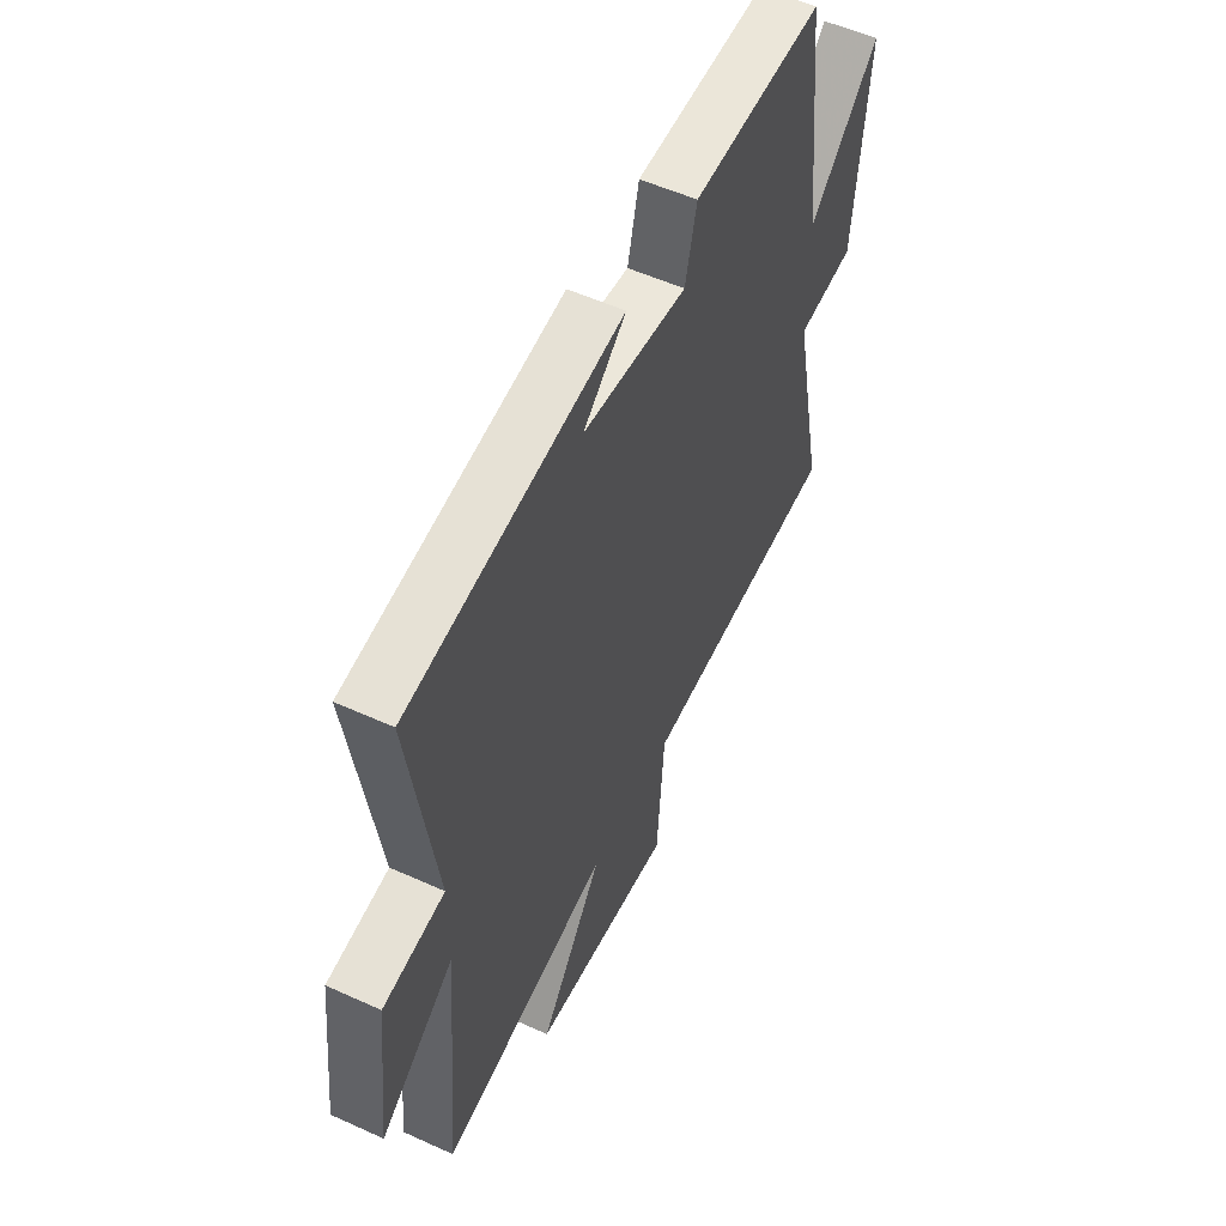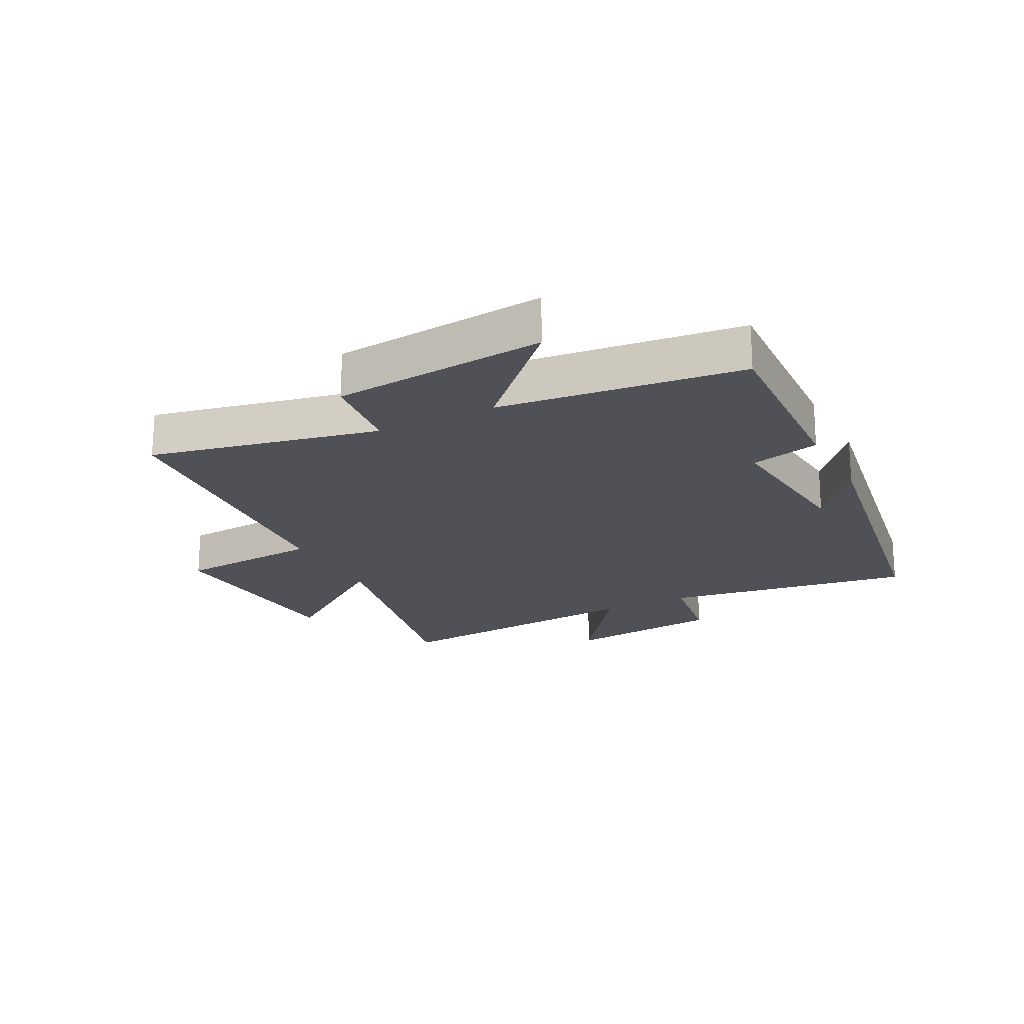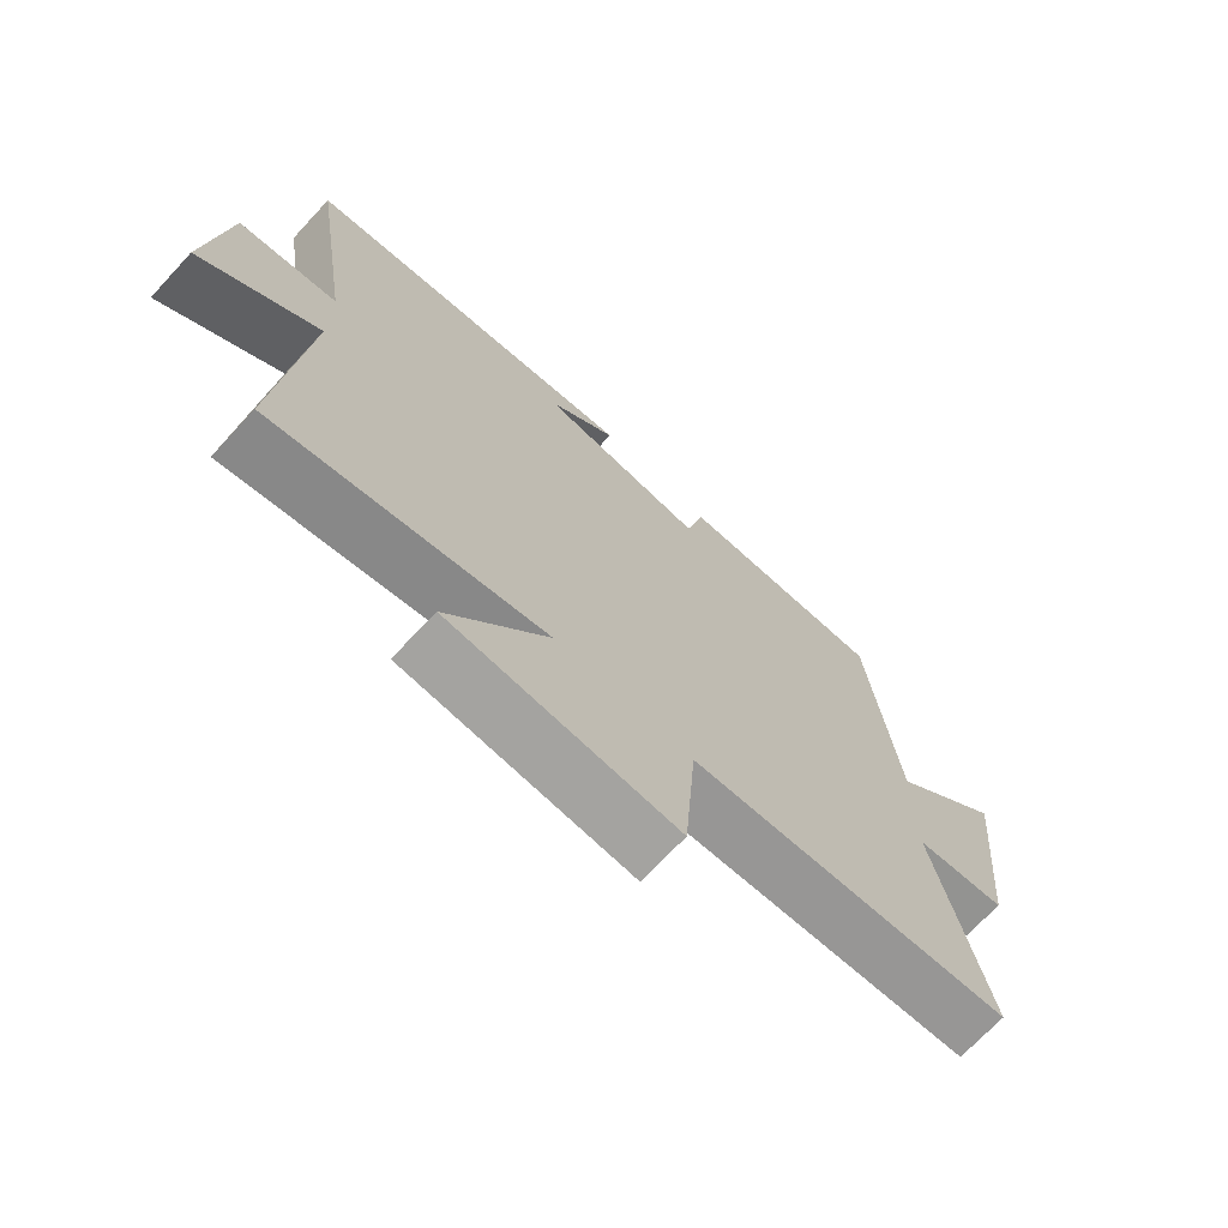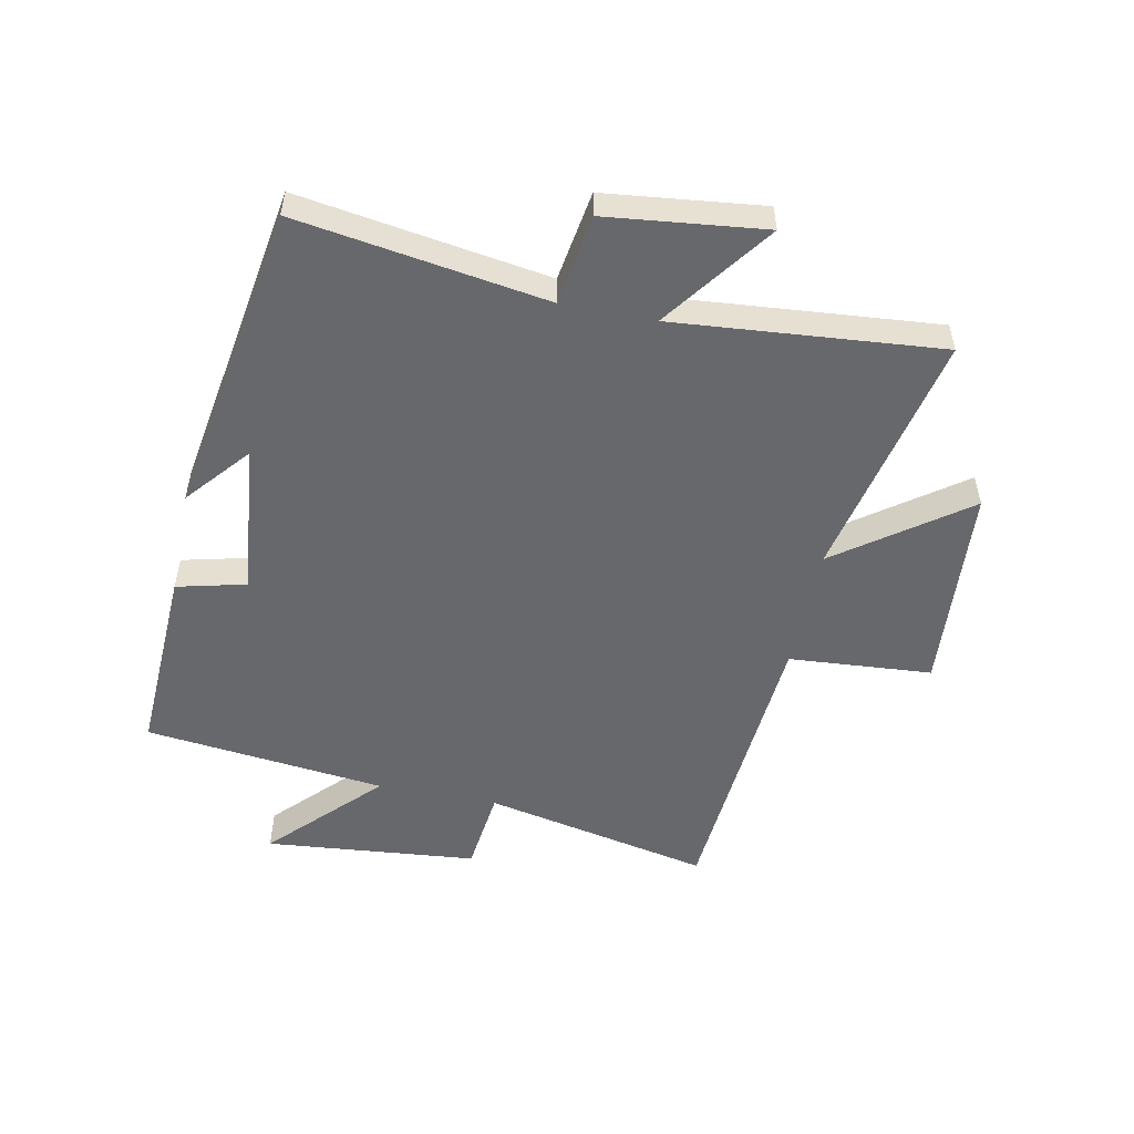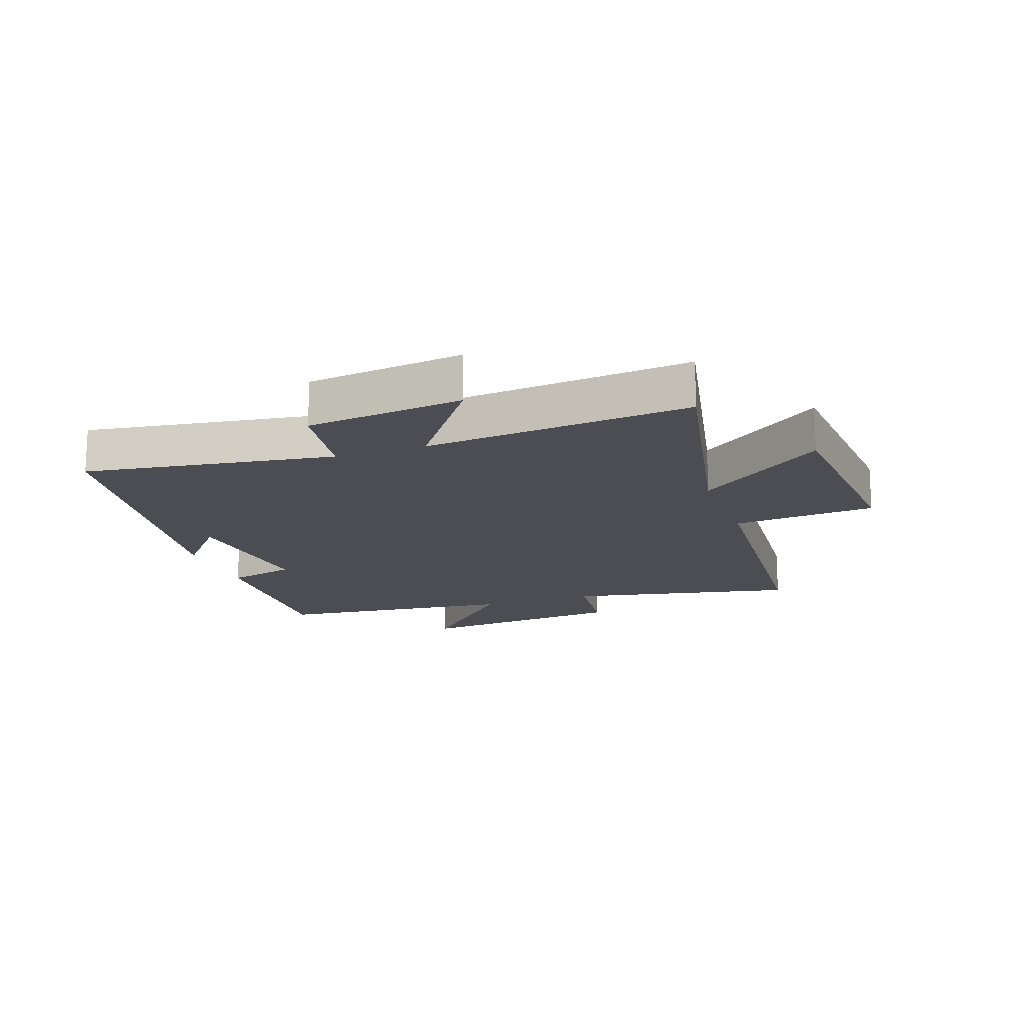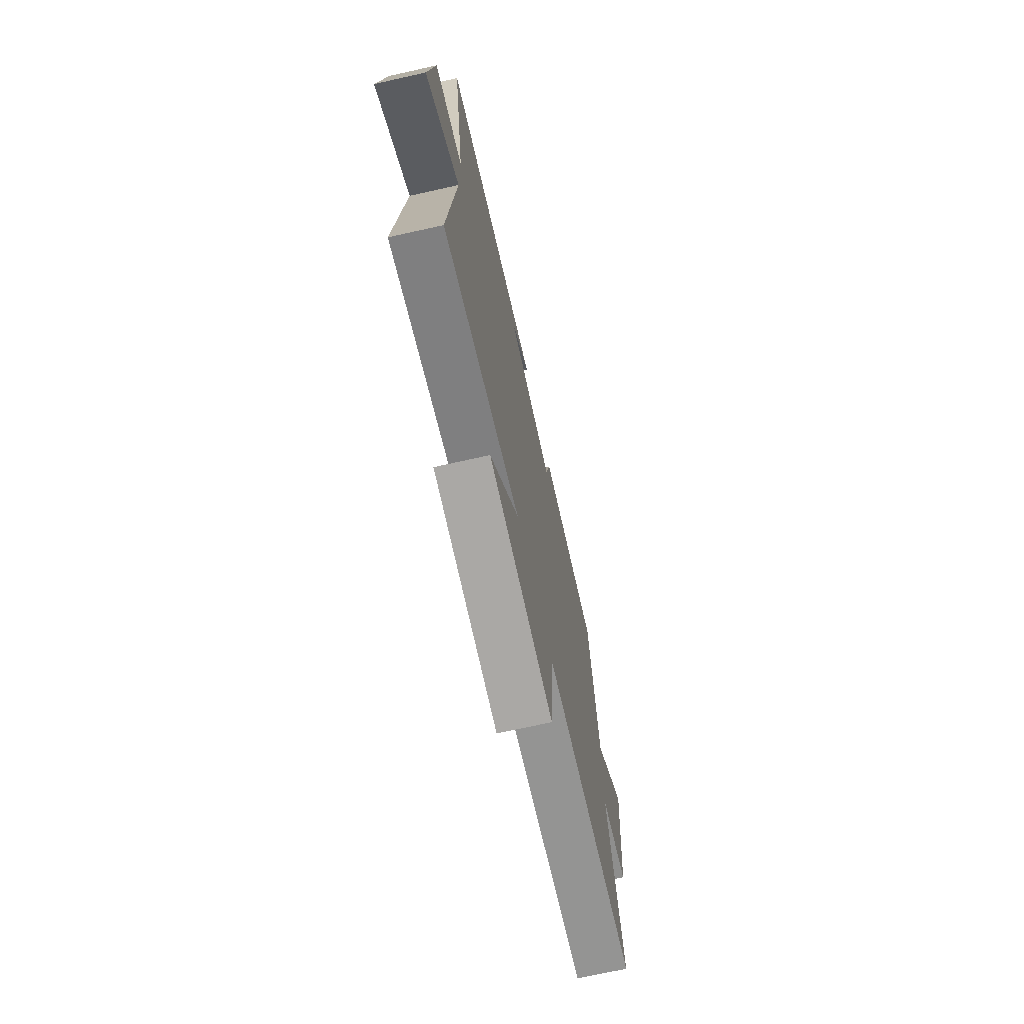
<metadata>
{"format":"obj","ext":"obj","renderer":"f3d","projection":"perspective","resolution":1024,"background":"white","views":[{"elev":54.1,"azim":115.8,"up":"+Z"},{"elev":-20.3,"azim":-62.9,"up":"+Y"},{"elev":-70.6,"azim":137.1,"up":"+Z"},{"elev":-52.4,"azim":78.5,"up":"+Y"},{"elev":-16.3,"azim":109.6,"up":"+Y"},{"elev":-71.1,"azim":102.6,"up":"+Z"}]}
</metadata>
<code>
v 0.563 0.07 0.416
v 0.5 0.07 0.005
v 0.65 0.07 -0.018
v 0.68 0.07 -0.278
v 0.5 0.07 -0.147
v 0.539 0.07 -0.587
v 0.125 0.07 -0.5
v 0.279 0.07 -0.711
v -0.067 0.07 -0.737
v -0.085 0.07 -0.5
v -0.579 0.07 -0.463
v -0.5 0.07 -0.086
v -0.641 0.07 -0.07
v -0.675 0.07 0.282
v -0.5 0.07 0.114
v -0.455 0.07 0.514
v -0.135 0.07 0.5
v -0.107 0.07 0.386
v 0.147 0.07 0.412
v 0.043 0.07 0.5
v 0.563 0 0.416
v 0.5 0 0.005
v 0.65 0 -0.018
v 0.68 0 -0.278
v 0.5 0 -0.147
v 0.539 0 -0.587
v 0.125 0 -0.5
v 0.279 0 -0.711
v -0.067 0 -0.737
v -0.085 0 -0.5
v -0.579 0 -0.463
v -0.5 0 -0.086
v -0.641 0 -0.07
v -0.675 0 0.282
v -0.5 0 0.114
v -0.455 0 0.514
v -0.135 0 0.5
v -0.107 0 0.386
v 0.147 0 0.412
v 0.043 0 0.5
f 19 20 1
f 18 19 1 2
f 15 16 17 18
f 15 18 2
f 12 13 14 15
f 12 15 2 3
f 10 11 12 3
f 7 8 9 10
f 5 6 7
f 5 7 10
f 3 4 5
f 3 5 10
f 21 40 39
f 22 21 39 38
f 38 37 36 35
f 22 38 35
f 35 34 33 32
f 23 22 35 32
f 23 32 31 30
f 30 29 28 27
f 27 26 25
f 30 27 25
f 25 24 23
f 30 25 23
f 1 21 22 2
f 2 22 23 3
f 3 23 24 4
f 4 24 25 5
f 5 25 26 6
f 6 26 27 7
f 7 27 28 8
f 8 28 29 9
f 9 29 30 10
f 10 30 31 11
f 11 31 32 12
f 12 32 33 13
f 13 33 34 14
f 14 34 35 15
f 15 35 36 16
f 16 36 37 17
f 17 37 38 18
f 18 38 39 19
f 19 39 40 20
f 20 40 21 1

</code>
